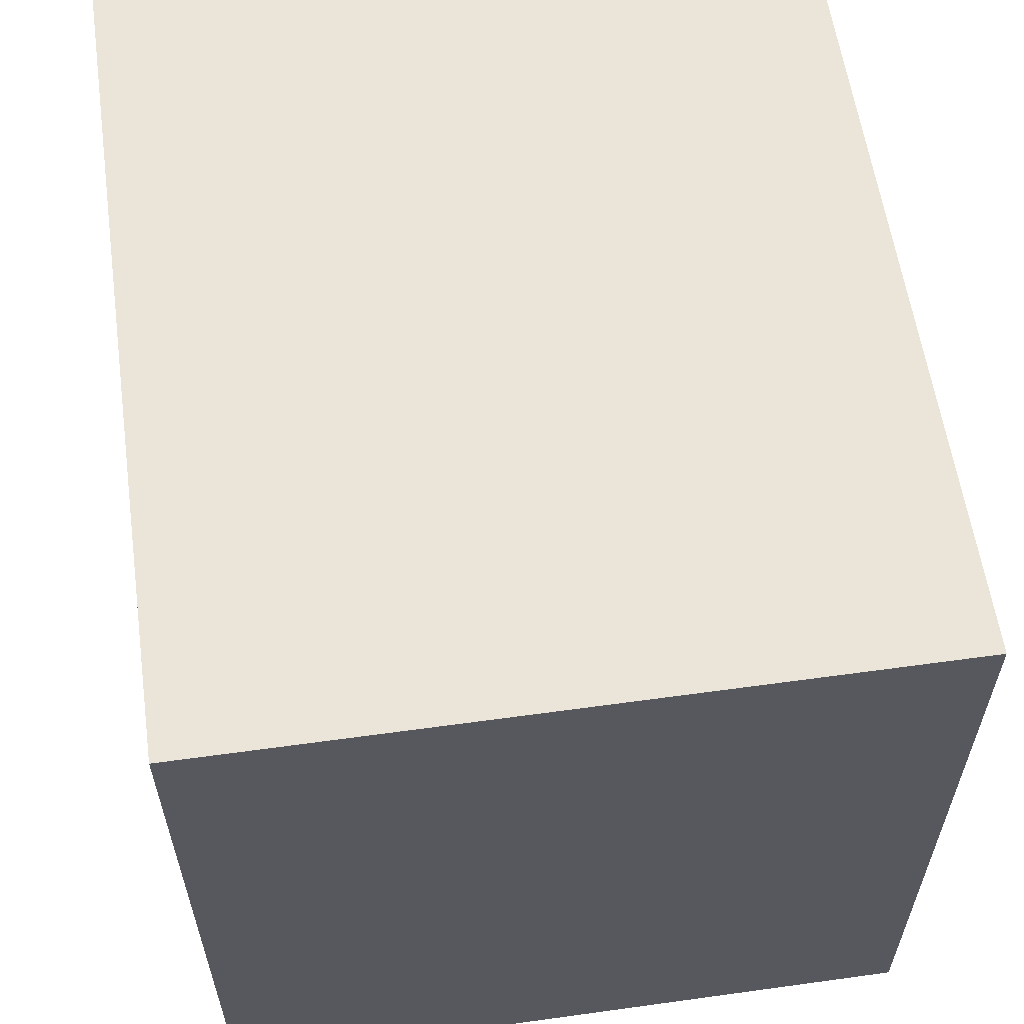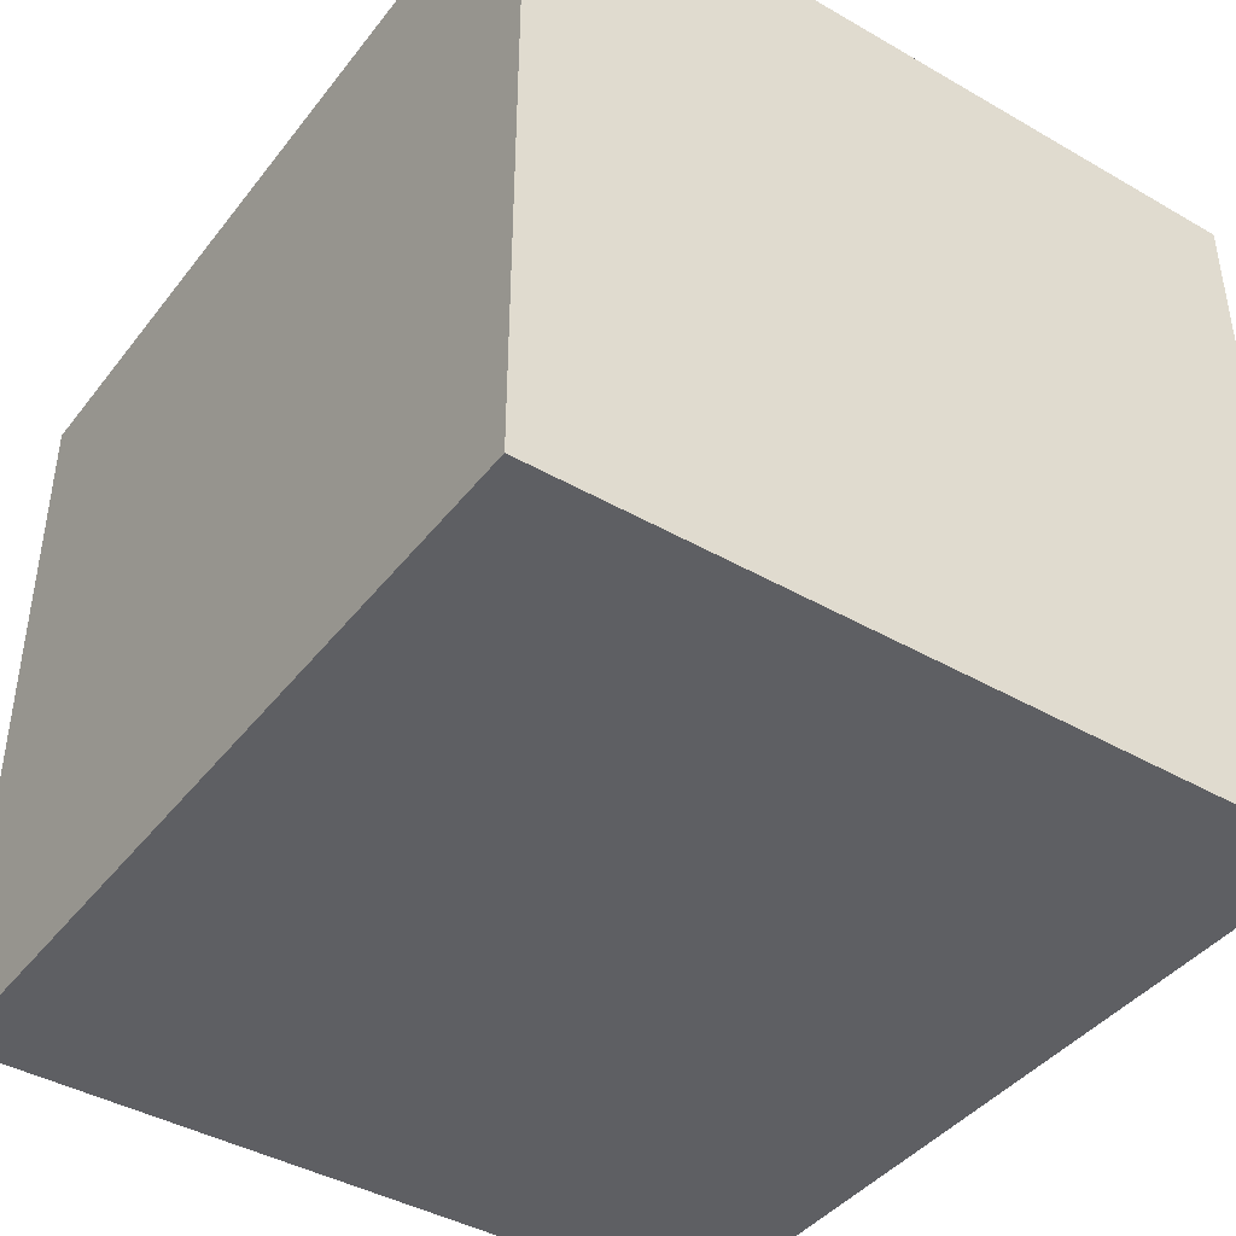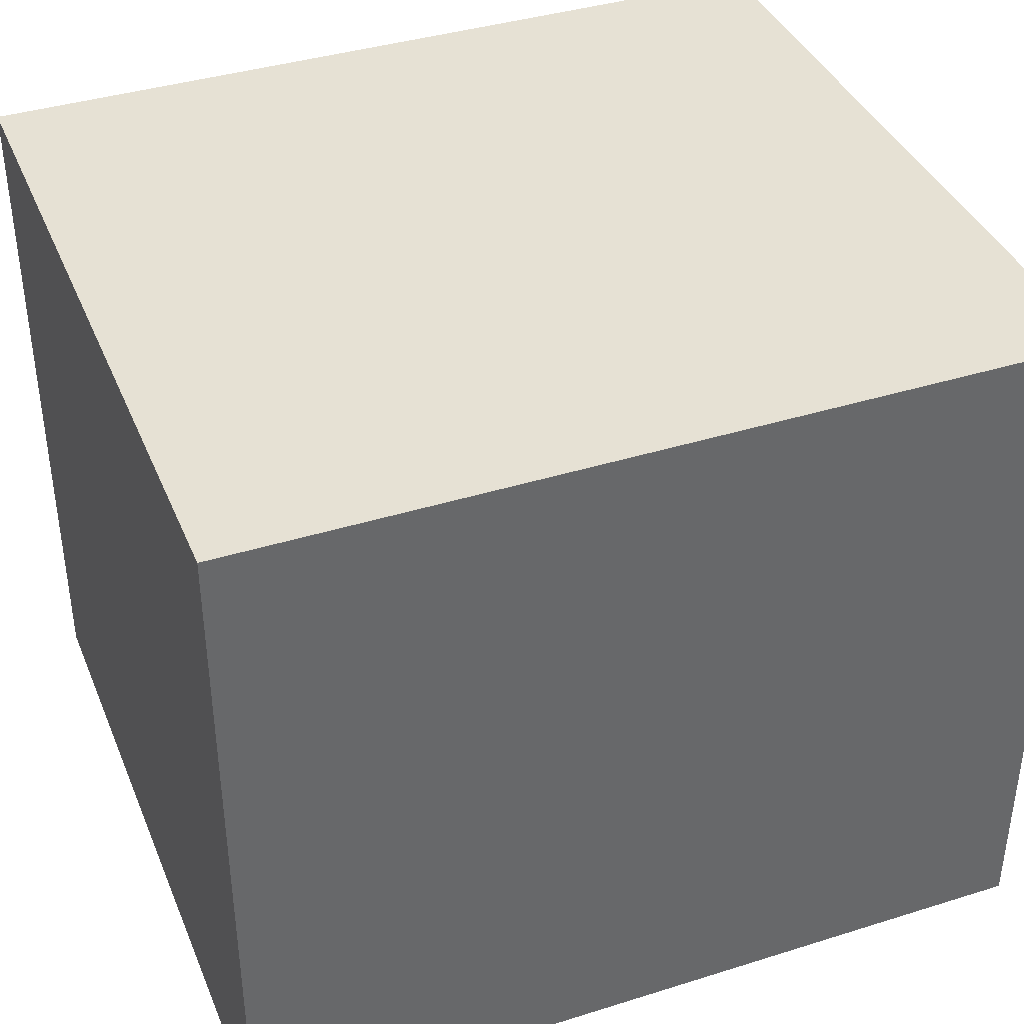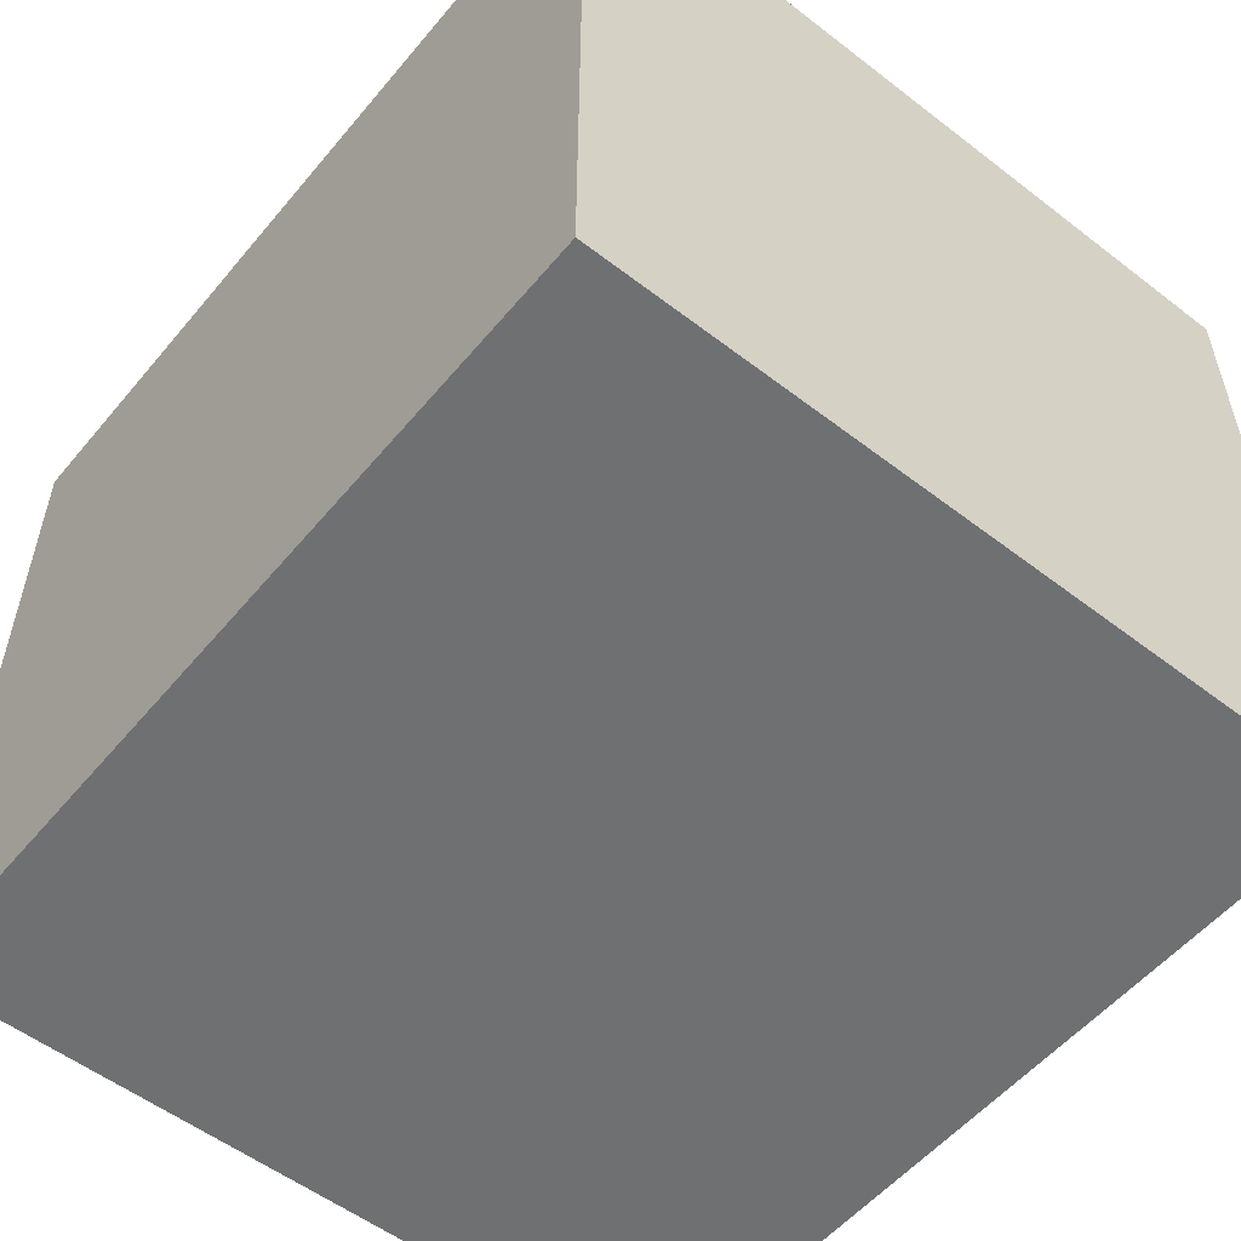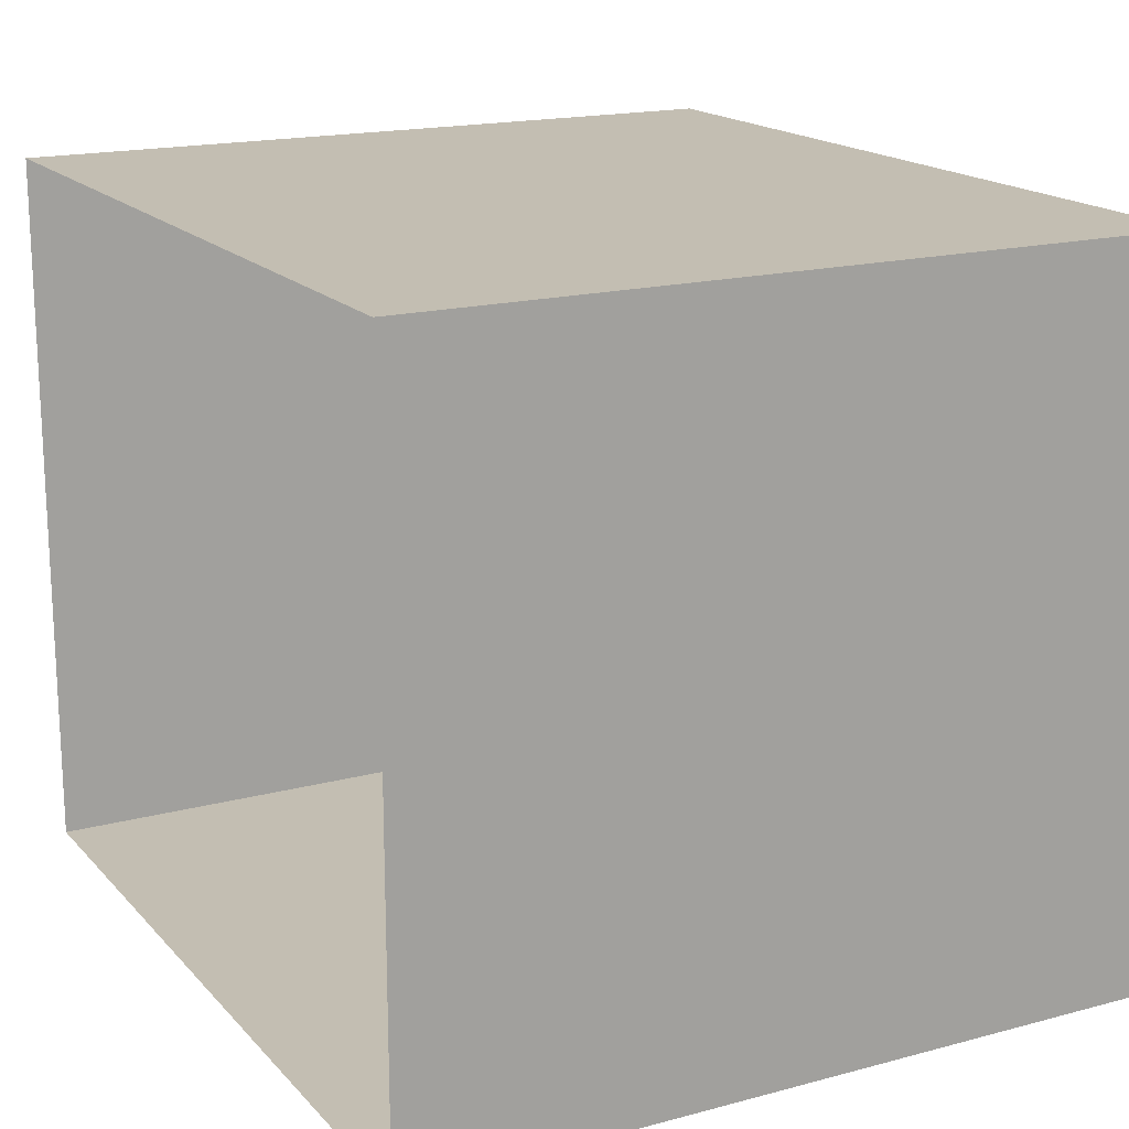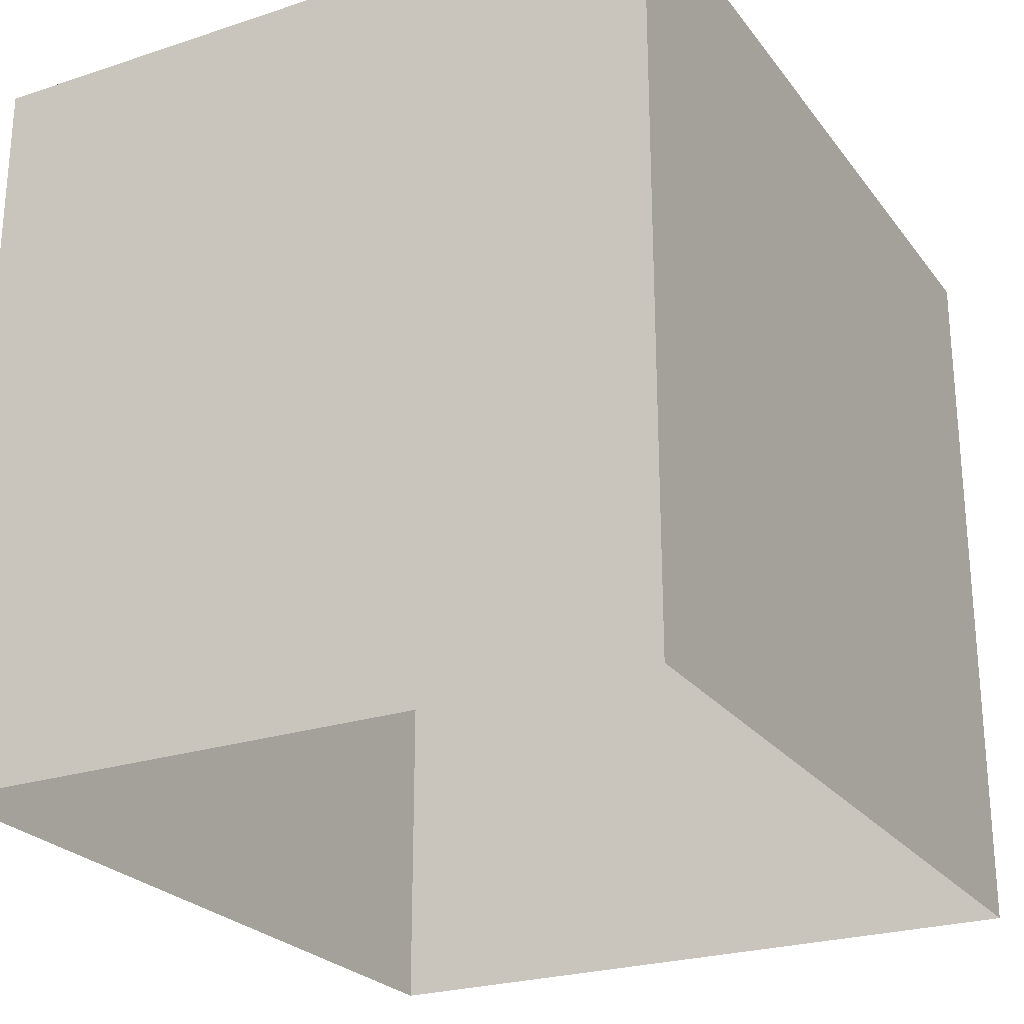
<metadata>
{"format":"obj","ext":"obj","renderer":"f3d","projection":"perspective","resolution":1024,"background":"white","views":[{"elev":59.2,"azim":81.9,"up":"+Y"},{"elev":-42.0,"azim":-124.6,"up":"+Z"},{"elev":39.2,"azim":158.7,"up":"+Z"},{"elev":-54.8,"azim":-129.1,"up":"+Z"},{"elev":17.4,"azim":62.1,"up":"+Z"},{"elev":-24.8,"azim":118.1,"up":"+Y"}]}
</metadata>
<code>
g Brick_Pile_m_05_Collider
v -0.1306 0 0.1058
v -0.1306 0.2313 0.1058
v -0.1306 0 -0.1134
v -0.1306 0.2313 -0.1134
v 0.1251 0 0.1058
v 0.1251 0.2313 0.1058
v 0.1251 0 -0.1134
v 0.1251 0.2313 -0.1134
f 4 1 2
f 8 3 4
f 6 7 8
f 2 5 6
f 8 2 6
f 4 3 1
f 8 7 3
f 6 5 7
f 2 1 5
f 8 4 2

</code>
